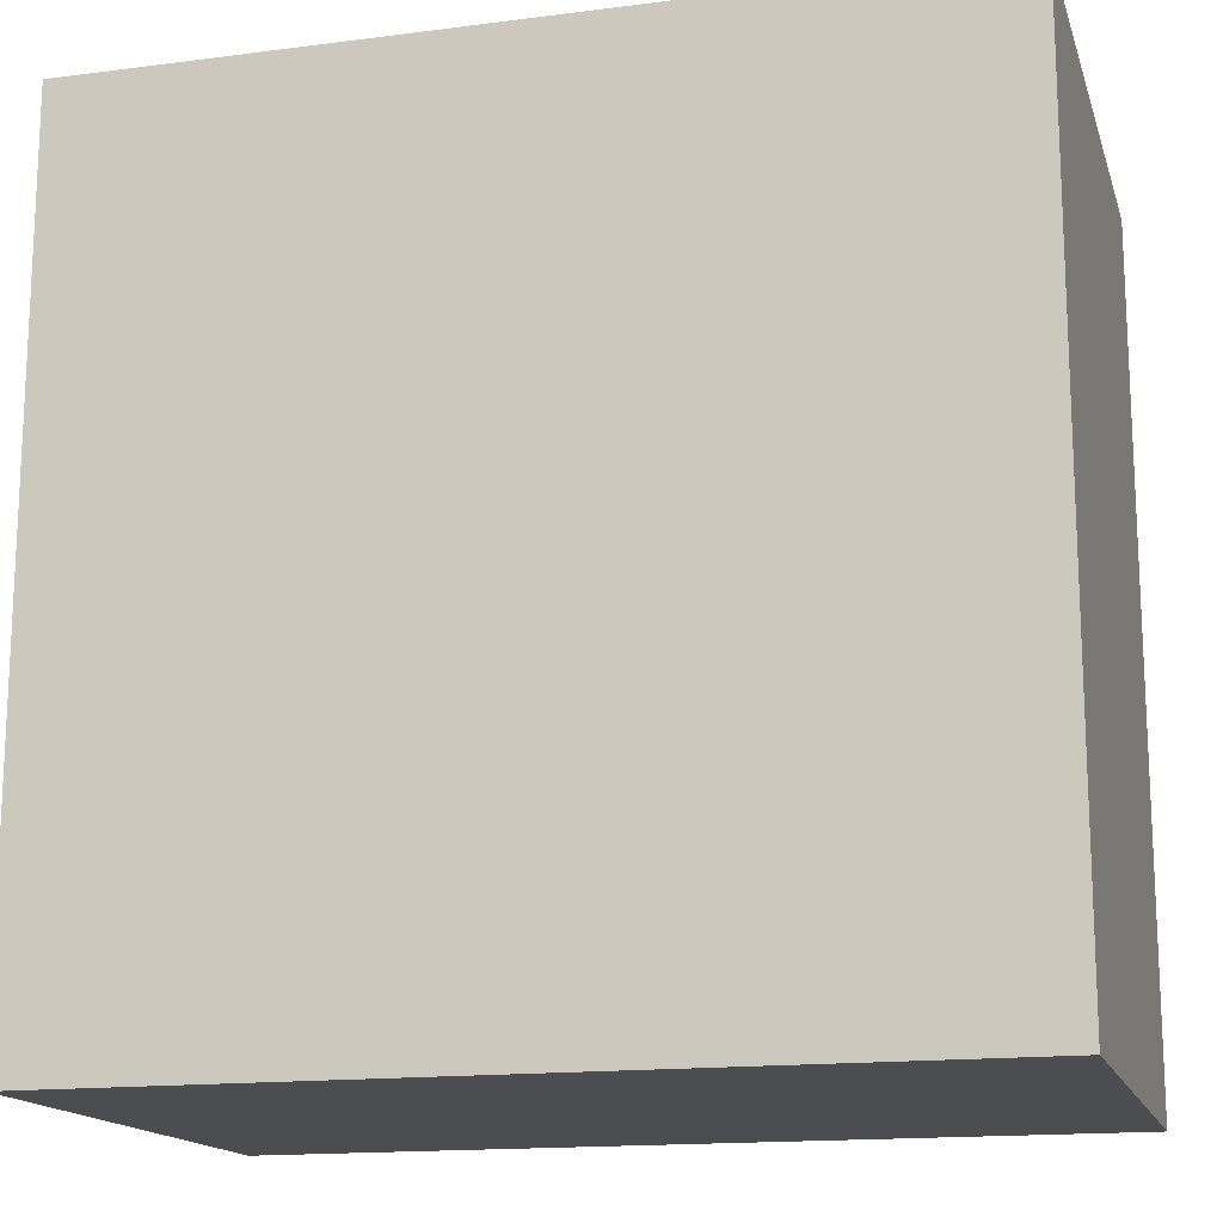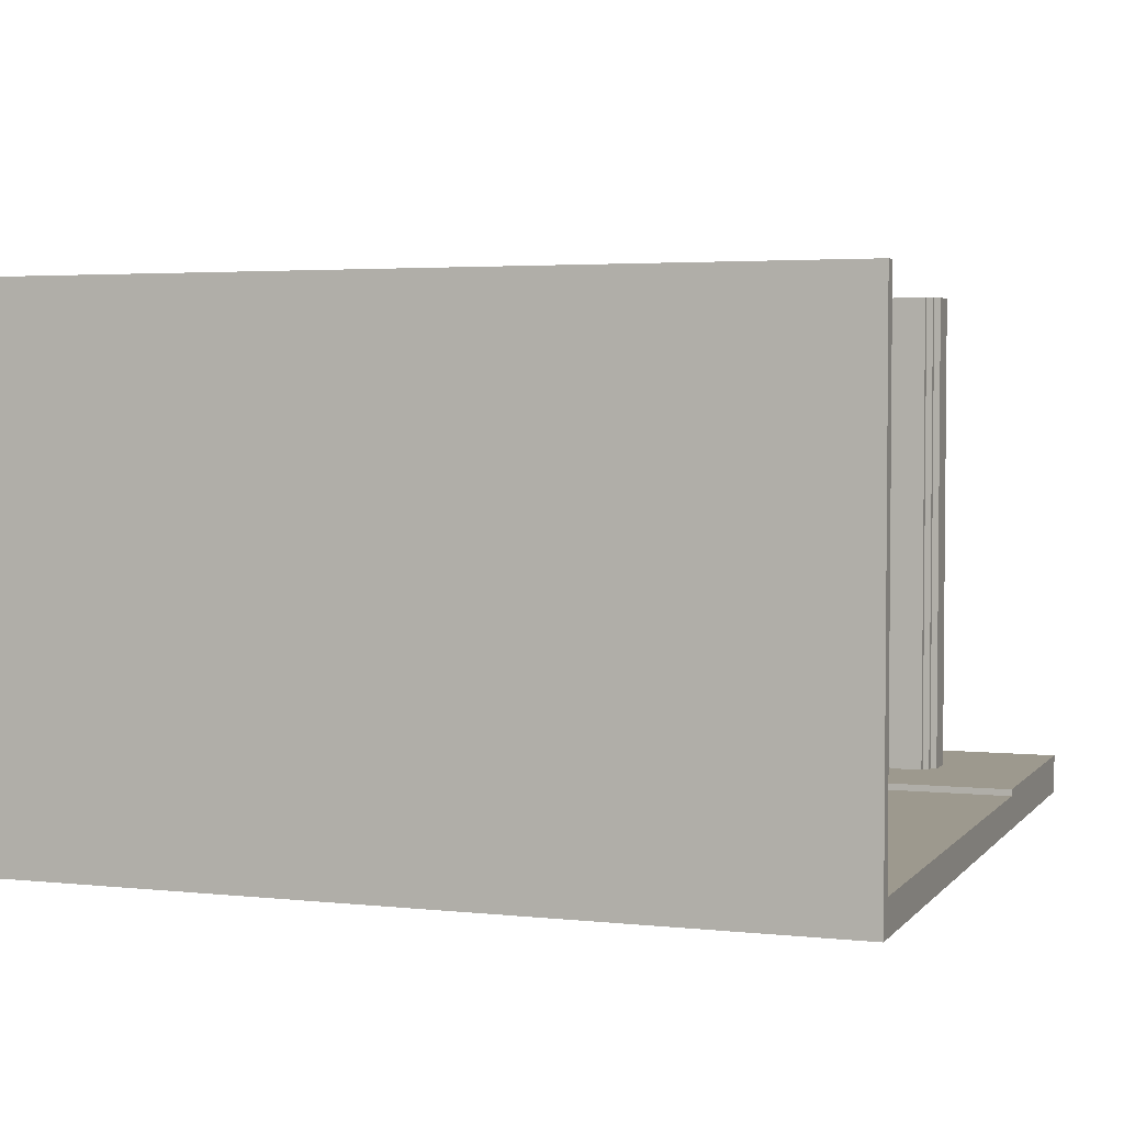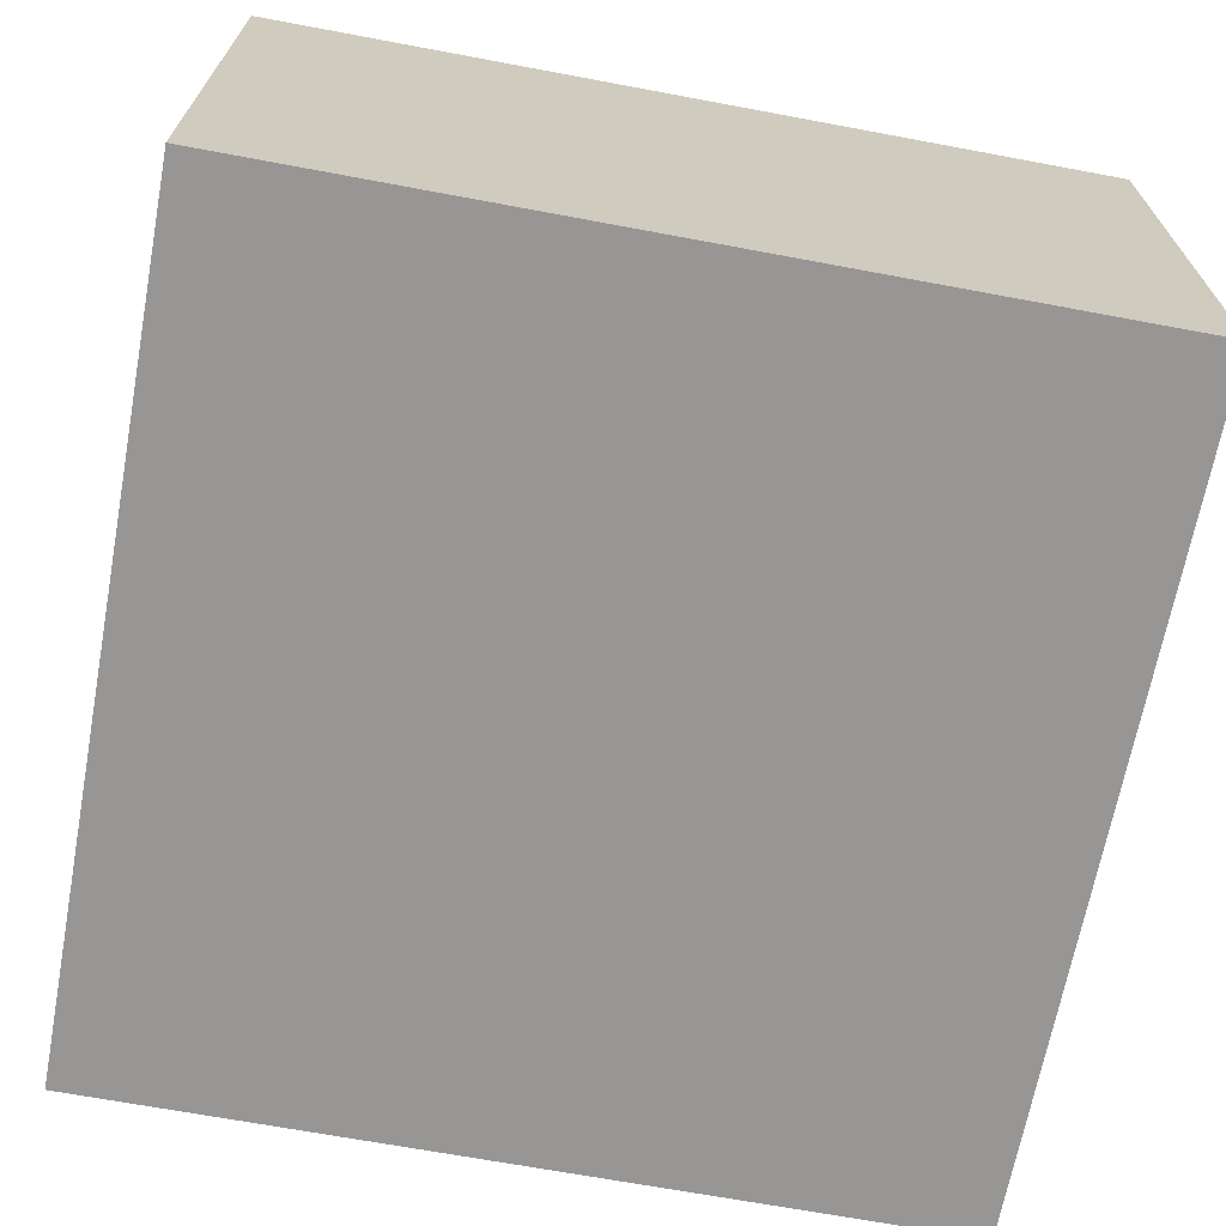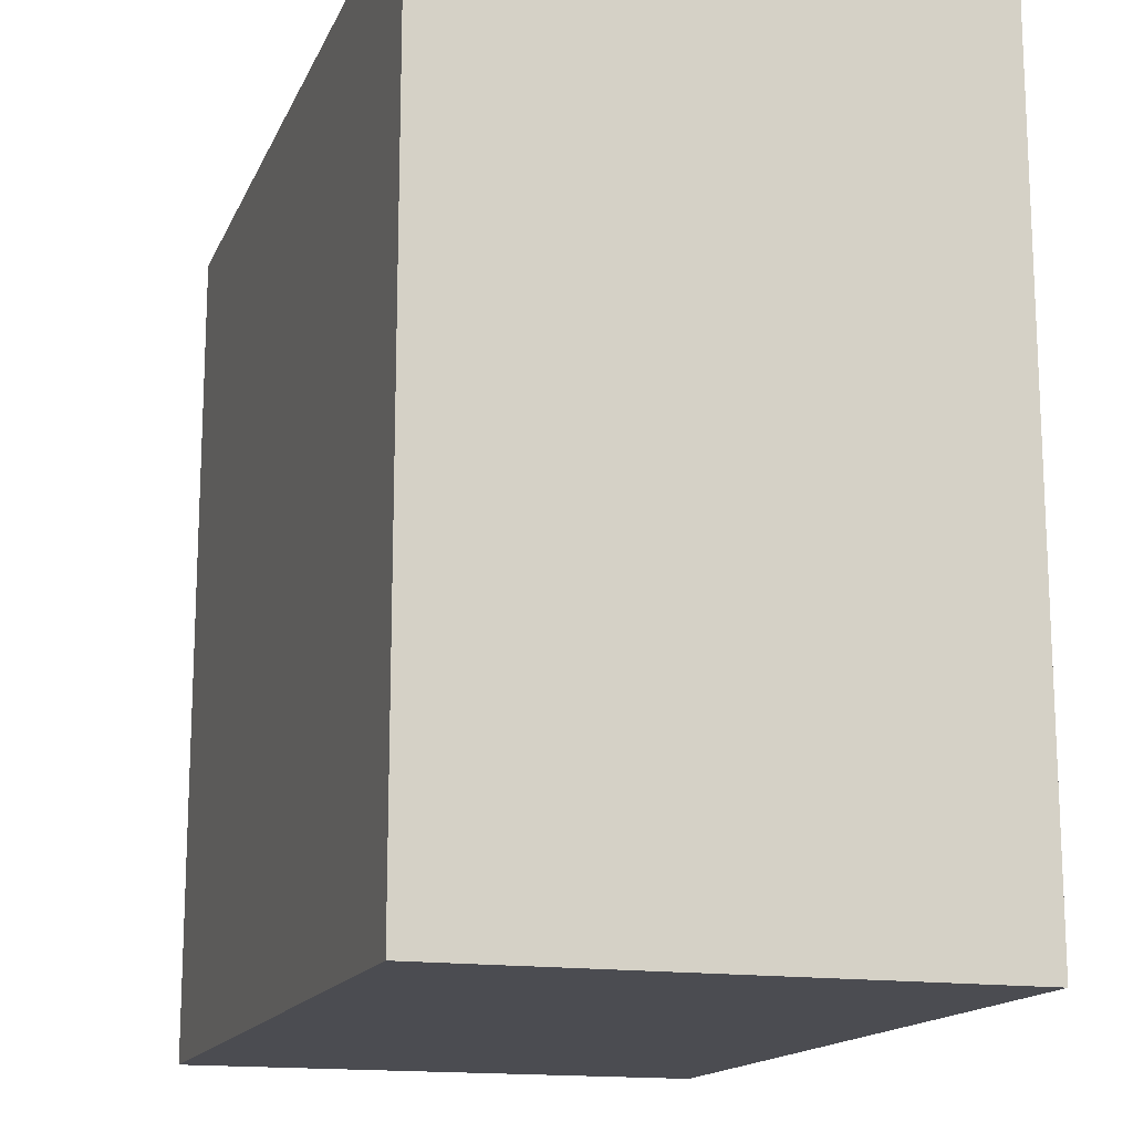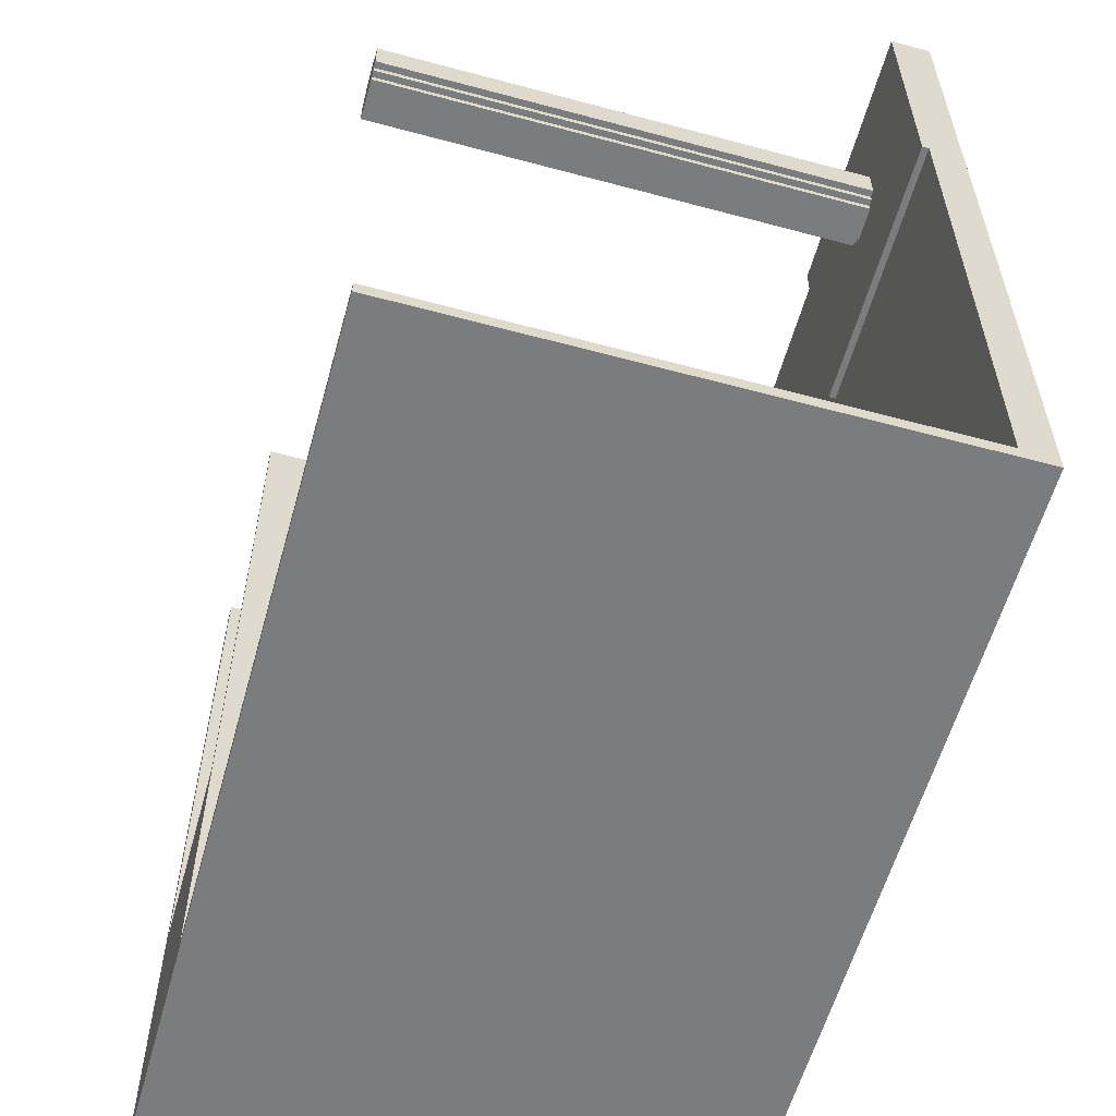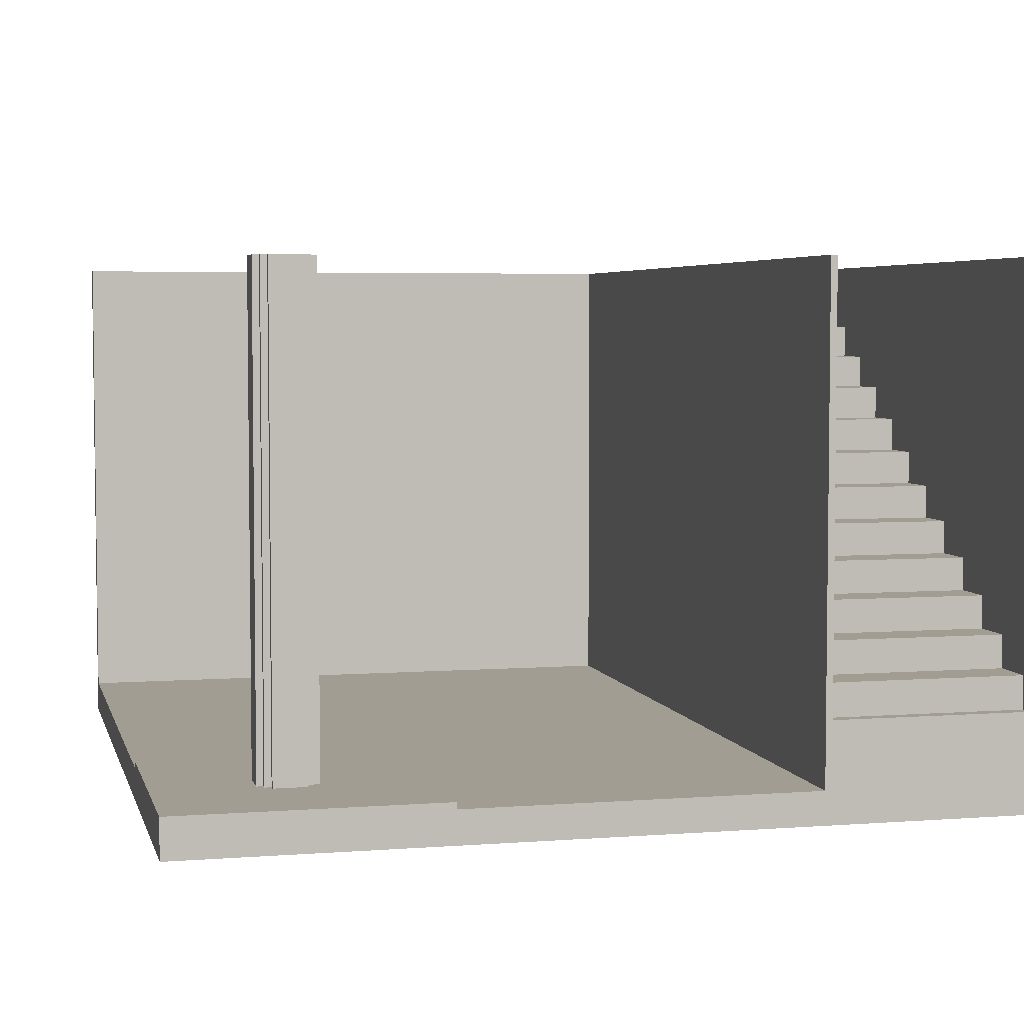
<metadata>
{"format":"obj","ext":"obj","renderer":"f3d","projection":"perspective","resolution":1024,"background":"white","views":[{"elev":-15.7,"azim":15.1,"up":"+Z"},{"elev":3.4,"azim":-160.1,"up":"+Y"},{"elev":-67.8,"azim":79.4,"up":"+Y"},{"elev":-15.4,"azim":72.4,"up":"+Z"},{"elev":-58.6,"azim":-105.5,"up":"+Z"},{"elev":4.6,"azim":-13.7,"up":"+Y"}]}
</metadata>
<code>
g 4x2 first (2)-6
v -63 0 63
v -63 0 -62
v -63 0 -63
v -63 4 63
v -63 4 -61
v -63 5 63
v -63 5 23
v -63 5 -61
v -63 6 63
v -63 6 23
v -63 80 -61
v -63 80 -62
v -63 80 -63
v -48 6 46
v -48 6 41
v -48 80 46
v -48 80 41
v -47 6 47
v -47 6 46
v -47 6 41
v -47 6 40
v -47 80 47
v -47 80 46
v -47 80 41
v -47 80 40
v -46 6 48
v -46 6 47
v -46 6 40
v -46 6 39
v -46 80 48
v -46 80 47
v -46 80 40
v -46 80 39
v 30 5 63
v 30 5 -61
v 30 80 63
v 30 80 -61
v 61 15 63
v 61 15 61
v 61 20 61
v 61 20 54
v 61 25 54
v 61 25 47
v 61 30 47
v 61 30 40
v 61 35 40
v 61 35 33
v 61 40 33
v 61 40 26
v 61 45 26
v 61 45 19
v 61 50 19
v 61 50 12
v 61 55 12
v 61 55 5
v 61 60 5
v 61 60 -2
v 61 65 -2
v 61 65 -9
v 61 70 -9
v 61 70 -16
v 61 75 -16
v 61 75 -23
v 61 80 63
v 61 80 -23
v -41 6 48
v -41 6 47
v -41 6 40
v -41 6 39
v -41 80 48
v -41 80 47
v -41 80 40
v -41 80 39
v -40 6 47
v -40 6 46
v -40 6 41
v -40 6 40
v -40 80 47
v -40 80 46
v -40 80 41
v -40 80 40
v -39 6 46
v -39 6 41
v -39 80 46
v -39 80 41
v -23 5 63
v -23 5 23
v -23 6 63
v -23 6 23
v 31 15 63
v 31 15 61
v 31 20 61
v 31 20 54
v 31 25 54
v 31 25 47
v 31 30 47
v 31 30 40
v 31 35 40
v 31 35 33
v 31 40 33
v 31 40 26
v 31 45 26
v 31 45 19
v 31 50 19
v 31 50 12
v 31 55 12
v 31 55 5
v 31 60 5
v 31 60 -2
v 31 65 -2
v 31 65 -9
v 31 70 -9
v 31 70 -16
v 31 75 -16
v 31 75 -23
v 31 80 63
v 31 80 -23
v 63 0 63
v 63 0 -63
v 63 80 63
v 63 80 -63
v -63 0 63
v -63 4 63
v -63 5 63
v -63 6 63
v -23 5 63
v -23 6 63
v 30 4 63
v 30 5 63
v 30 80 63
v 31 15 63
v 31 80 63
v 61 15 63
v 61 80 63
v 62 0 63
v 62 80 63
v 63 0 63
v 63 80 63
v 31 15 61
v 31 20 61
v 61 15 61
v 61 20 61
v 31 20 54
v 31 25 54
v 61 20 54
v 61 25 54
v -46 6 48
v -46 80 48
v -41 6 48
v -41 80 48
v -47 6 47
v -47 80 47
v -46 6 47
v -46 80 47
v -41 6 47
v -41 80 47
v -40 6 47
v -40 80 47
v 31 25 47
v 31 30 47
v 61 25 47
v 61 30 47
v -48 6 46
v -48 80 46
v -47 6 46
v -47 80 46
v -40 6 46
v -40 80 46
v -39 6 46
v -39 80 46
v 31 30 40
v 31 35 40
v 61 30 40
v 61 35 40
v 31 35 33
v 31 40 33
v 61 35 33
v 61 40 33
v 31 40 26
v 31 45 26
v 61 40 26
v 61 45 26
v 31 45 19
v 31 50 19
v 61 45 19
v 61 50 19
v 31 50 12
v 31 55 12
v 61 50 12
v 61 55 12
v 31 55 5
v 31 60 5
v 61 55 5
v 61 60 5
v 31 60 -2
v 31 65 -2
v 61 60 -2
v 61 65 -2
v 31 65 -9
v 31 70 -9
v 61 65 -9
v 61 70 -9
v 31 70 -16
v 31 75 -16
v 61 70 -16
v 61 75 -16
v 31 75 -23
v 31 80 -23
v 61 75 -23
v 61 80 -23
v -63 5 -61
v -63 80 -61
v 30 5 -61
v 30 80 -61
v -48 6 41
v -48 80 41
v -47 6 41
v -47 80 41
v -40 6 41
v -40 80 41
v -39 6 41
v -39 80 41
v -47 6 40
v -47 80 40
v -46 6 40
v -46 80 40
v -41 6 40
v -41 80 40
v -40 6 40
v -40 80 40
v -46 6 39
v -46 80 39
v -41 6 39
v -41 80 39
v -63 5 23
v -63 6 23
v -23 5 23
v -23 6 23
v -63 0 -63
v -63 80 -63
v 63 0 -63
v 63 80 -63
v -63 0 63
v 62 0 63
v 63 0 63
v -63 0 -62
v 62 0 -62
v -63 0 -63
v 63 0 -63
v -23 5 63
v 30 5 63
v -63 5 23
v -23 5 23
v -63 5 -61
v 30 5 -61
v -63 6 63
v -23 6 63
v -46 6 48
v -41 6 48
v -47 6 47
v -46 6 47
v -41 6 47
v -40 6 47
v -48 6 46
v -47 6 46
v -40 6 46
v -39 6 46
v -48 6 41
v -47 6 41
v -40 6 41
v -39 6 41
v -47 6 40
v -46 6 40
v -41 6 40
v -40 6 40
v -46 6 39
v -41 6 39
v -63 6 23
v -23 6 23
v 31 15 63
v 61 15 63
v 31 15 61
v 61 15 61
v 31 20 61
v 61 20 61
v 31 20 54
v 61 20 54
v 31 25 54
v 61 25 54
v 31 25 47
v 61 25 47
v 31 30 47
v 61 30 47
v 31 30 40
v 61 30 40
v 31 35 40
v 61 35 40
v 31 35 33
v 61 35 33
v 31 40 33
v 61 40 33
v 31 40 26
v 61 40 26
v 31 45 26
v 61 45 26
v 31 45 19
v 61 45 19
v 31 50 19
v 61 50 19
v 31 50 12
v 61 50 12
v 31 55 12
v 61 55 12
v 31 55 5
v 61 55 5
v 31 60 5
v 61 60 5
v 31 60 -2
v 61 60 -2
v 31 65 -2
v 61 65 -2
v 31 65 -9
v 61 65 -9
v 31 70 -9
v 61 70 -9
v 31 70 -16
v 61 70 -16
v 31 75 -16
v 61 75 -16
v 31 75 -23
v 61 75 -23
v 30 80 63
v 31 80 63
v 61 80 63
v 62 80 63
v 63 80 63
v -46 80 48
v -41 80 48
v -47 80 47
v -46 80 47
v -41 80 47
v -40 80 47
v -48 80 46
v -47 80 46
v -40 80 46
v -39 80 46
v -48 80 41
v -47 80 41
v -40 80 41
v -39 80 41
v -47 80 40
v -46 80 40
v -41 80 40
v -40 80 40
v -46 80 39
v -41 80 39
v 31 80 -23
v 61 80 -23
v -63 80 -61
v 30 80 -61
v -63 80 -62
v 62 80 -62
v -63 80 -63
v 63 80 -63
f 4 2 1
f 5 2 4
f 6 5 4
f 7 5 6
f 8 2 5
f 8 5 7
f 9 7 6
f 10 7 9
f 11 2 8
f 12 3 2
f 12 2 11
f 13 3 12
f 16 15 14
f 17 15 16
f 22 19 18
f 23 19 22
f 24 21 20
f 25 21 24
f 30 27 26
f 31 27 30
f 32 29 28
f 33 29 32
f 36 35 34
f 37 35 36
f 40 39 38
f 42 41 40
f 44 43 42
f 46 45 44
f 48 47 46
f 50 49 48
f 52 51 50
f 54 53 52
f 56 55 54
f 58 57 56
f 60 59 58
f 62 61 60
f 64 40 38
f 64 63 62
f 64 62 60
f 64 60 58
f 64 58 56
f 64 56 54
f 64 54 52
f 64 52 50
f 64 50 48
f 64 48 46
f 64 46 44
f 64 44 42
f 64 42 40
f 65 63 64
f 66 67 70
f 70 67 71
f 68 69 72
f 72 69 73
f 74 75 78
f 78 75 79
f 76 77 80
f 80 77 81
f 82 83 84
f 84 83 85
f 86 87 88
f 88 87 89
f 90 91 92
f 92 93 94
f 94 95 96
f 96 97 98
f 98 99 100
f 100 101 102
f 102 103 104
f 104 105 106
f 106 107 108
f 108 109 110
f 110 111 112
f 112 113 114
f 90 92 116
f 114 115 116
f 112 114 116
f 110 112 116
f 108 110 116
f 106 108 116
f 104 106 116
f 102 104 116
f 100 102 116
f 98 100 116
f 96 98 116
f 94 96 116
f 92 94 116
f 116 115 117
f 118 119 120
f 120 119 121
f 126 124 123
f 126 125 124
f 127 125 126
f 128 123 122
f 128 126 123
f 129 126 128
f 131 129 128
f 131 130 129
f 132 130 131
f 133 131 128
f 135 128 122
f 135 134 133
f 135 133 128
f 136 134 135
f 137 136 135
f 138 136 137
f 141 140 139
f 142 140 141
f 145 144 143
f 146 144 145
f 149 148 147
f 150 148 149
f 153 152 151
f 154 152 153
f 157 156 155
f 158 156 157
f 161 160 159
f 162 160 161
f 165 164 163
f 166 164 165
f 169 168 167
f 170 168 169
f 173 172 171
f 174 172 173
f 177 176 175
f 178 176 177
f 181 180 179
f 182 180 181
f 185 184 183
f 186 184 185
f 189 188 187
f 190 188 189
f 193 192 191
f 194 192 193
f 197 196 195
f 198 196 197
f 201 200 199
f 202 200 201
f 205 204 203
f 206 204 205
f 209 208 207
f 210 208 209
f 213 212 211
f 214 212 213
f 215 216 217
f 217 216 218
f 219 220 221
f 221 220 222
f 223 224 225
f 225 224 226
f 227 228 229
f 229 228 230
f 231 232 233
f 233 232 234
f 235 236 237
f 237 236 238
f 239 240 241
f 241 240 242
f 246 244 243
f 247 245 244
f 247 244 246
f 248 247 246
f 249 245 247
f 249 247 248
f 250 251 253
f 252 253 254
f 253 251 255
f 254 253 255
f 256 257 258
f 258 257 259
f 256 258 260
f 260 258 261
f 259 257 262
f 262 257 263
f 256 260 264
f 264 260 265
f 263 257 266
f 266 257 267
f 256 264 268
f 267 257 271
f 268 269 272
f 270 271 275
f 272 273 276
f 274 275 277
f 272 276 278
f 276 277 278
f 256 268 278
f 268 272 278
f 277 275 279
f 278 277 279
f 271 257 279
f 275 271 279
f 280 281 282
f 282 281 283
f 284 285 286
f 286 285 287
f 288 289 290
f 290 289 291
f 292 293 294
f 294 293 295
f 296 297 298
f 298 297 299
f 300 301 302
f 302 301 303
f 304 305 306
f 306 305 307
f 308 309 310
f 310 309 311
f 312 313 314
f 314 313 315
f 316 317 318
f 318 317 319
f 320 321 322
f 322 321 323
f 324 325 326
f 326 325 327
f 328 329 330
f 330 329 331
f 337 338 340
f 340 338 341
f 339 340 344
f 341 342 344
f 340 341 344
f 344 342 345
f 343 344 347
f 345 346 347
f 344 345 347
f 347 346 348
f 348 346 349
f 349 346 350
f 348 349 351
f 351 349 352
f 352 349 353
f 353 349 354
f 352 353 355
f 355 353 356
f 332 333 357
f 334 335 358
f 332 357 360
f 357 358 360
f 359 360 361
f 358 335 362
f 361 360 362
f 335 336 362
f 360 358 362
f 361 362 363
f 362 336 364
f 363 362 364

</code>
